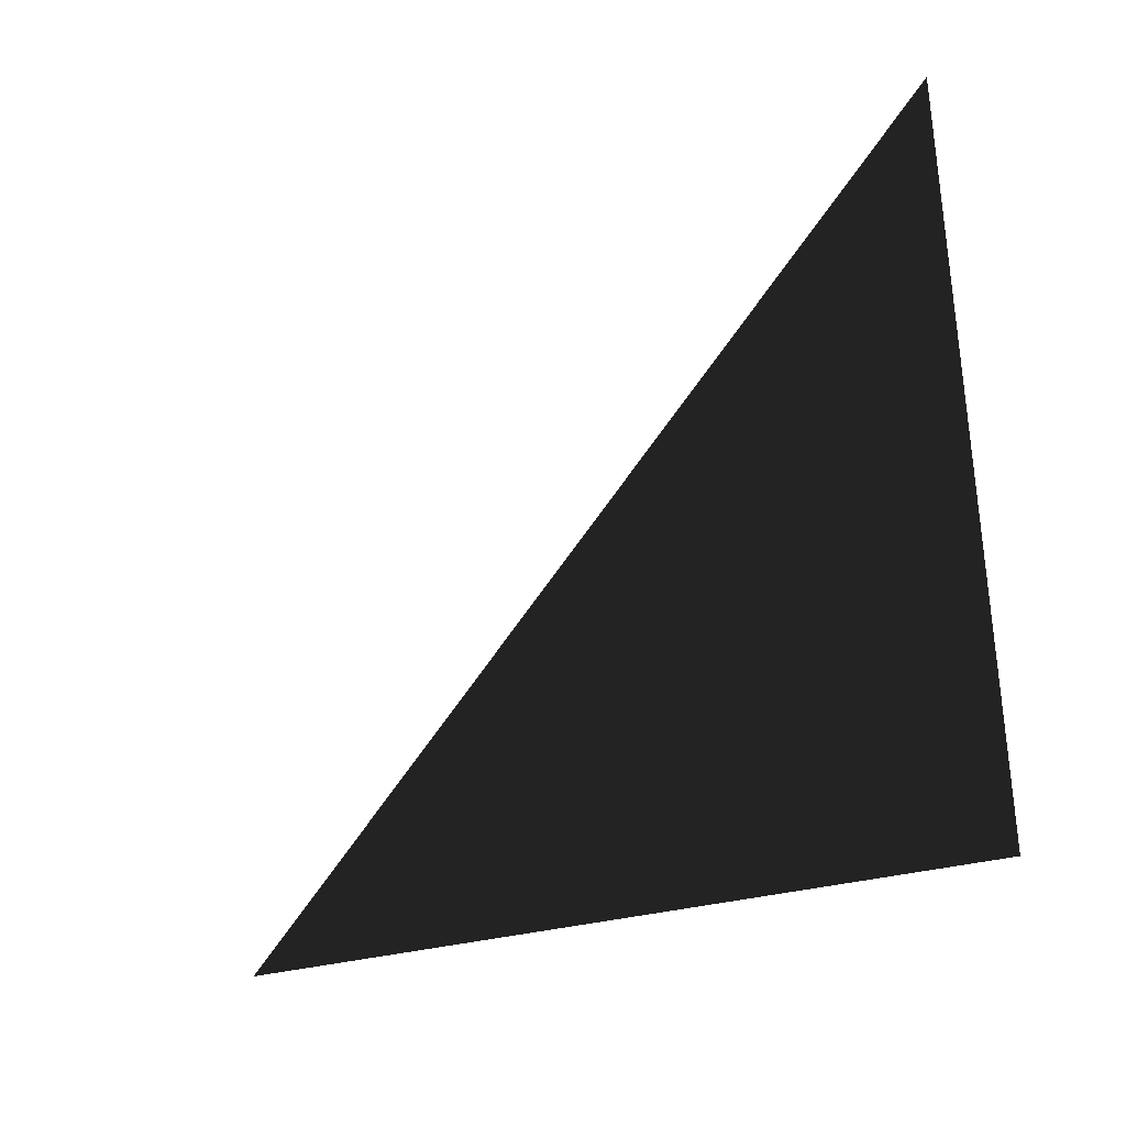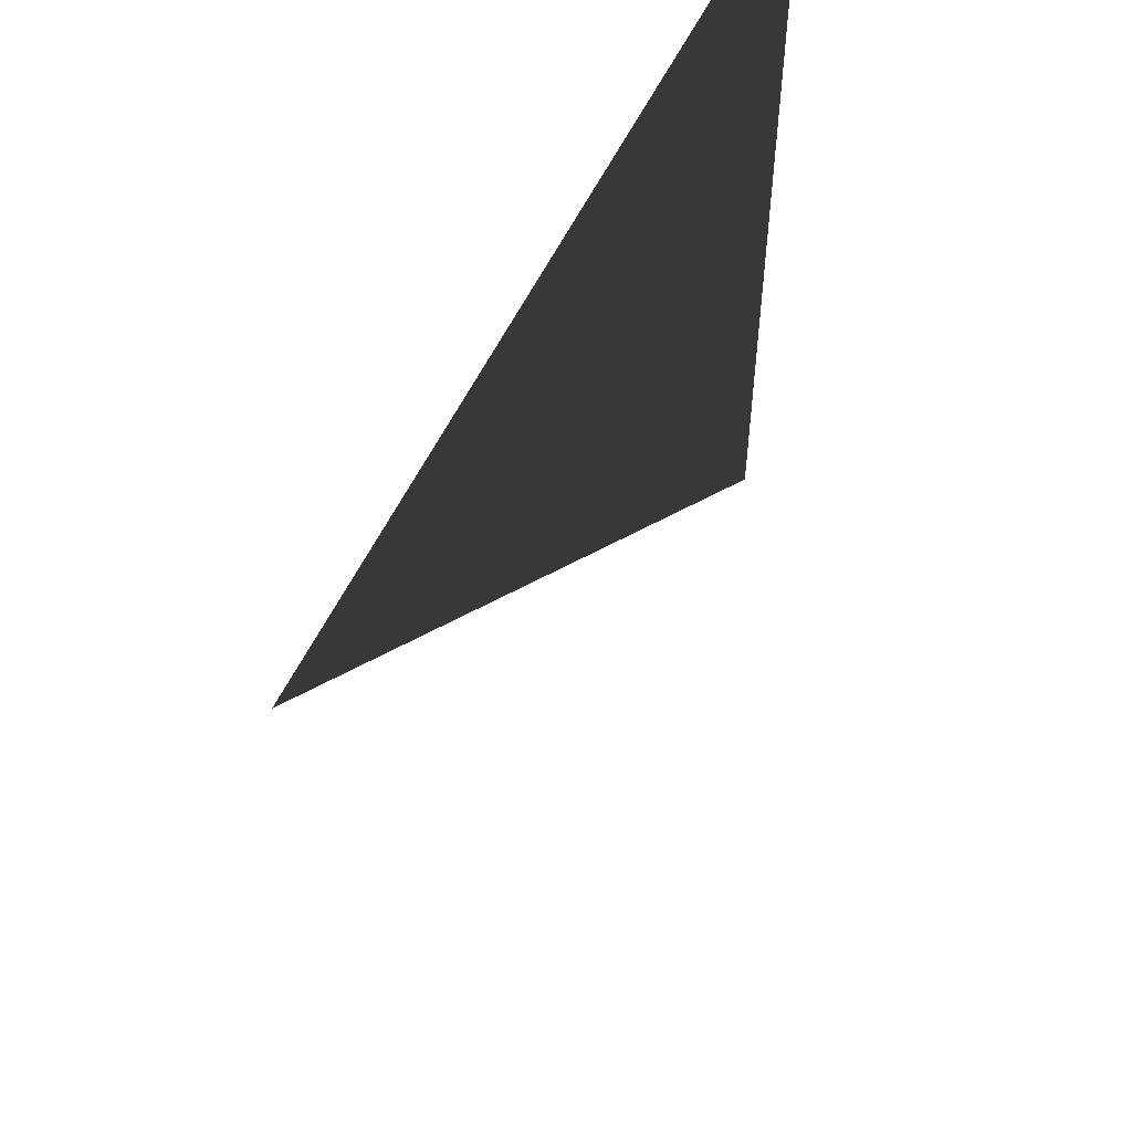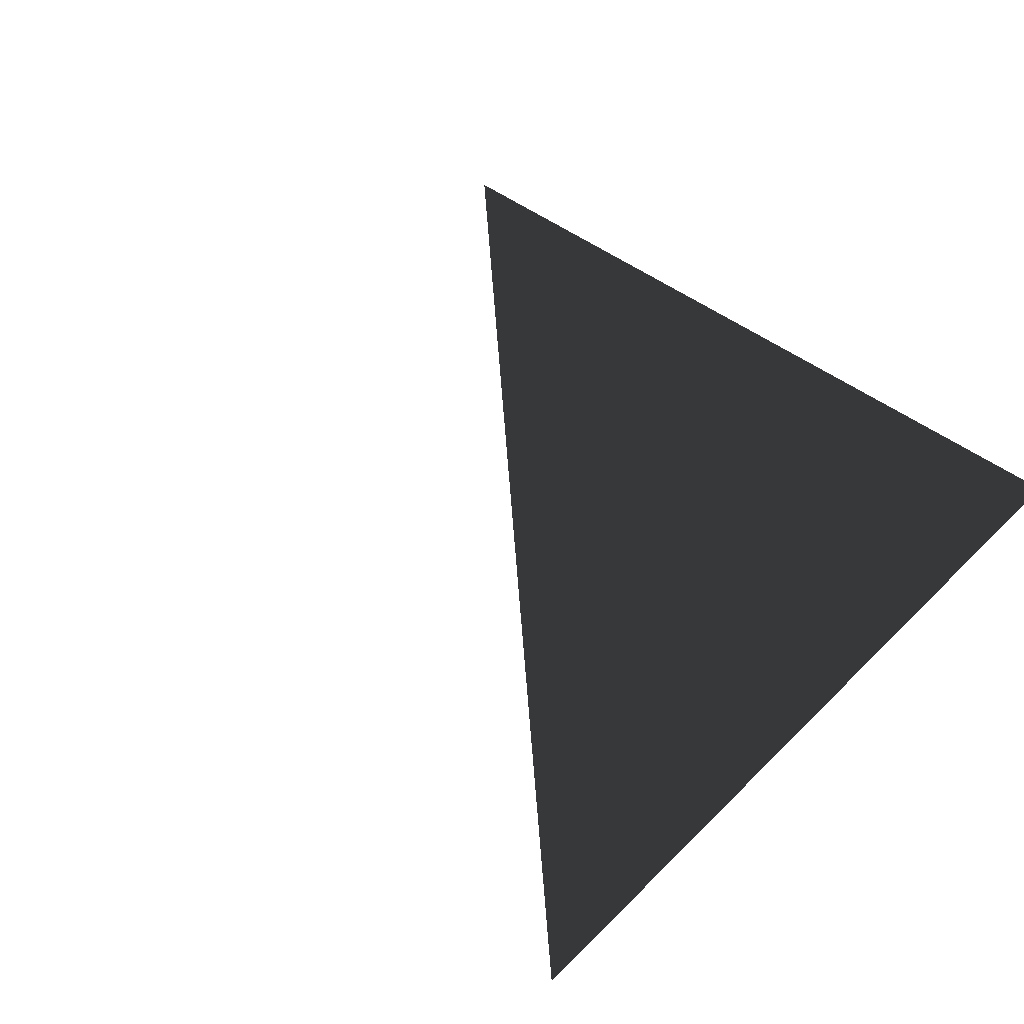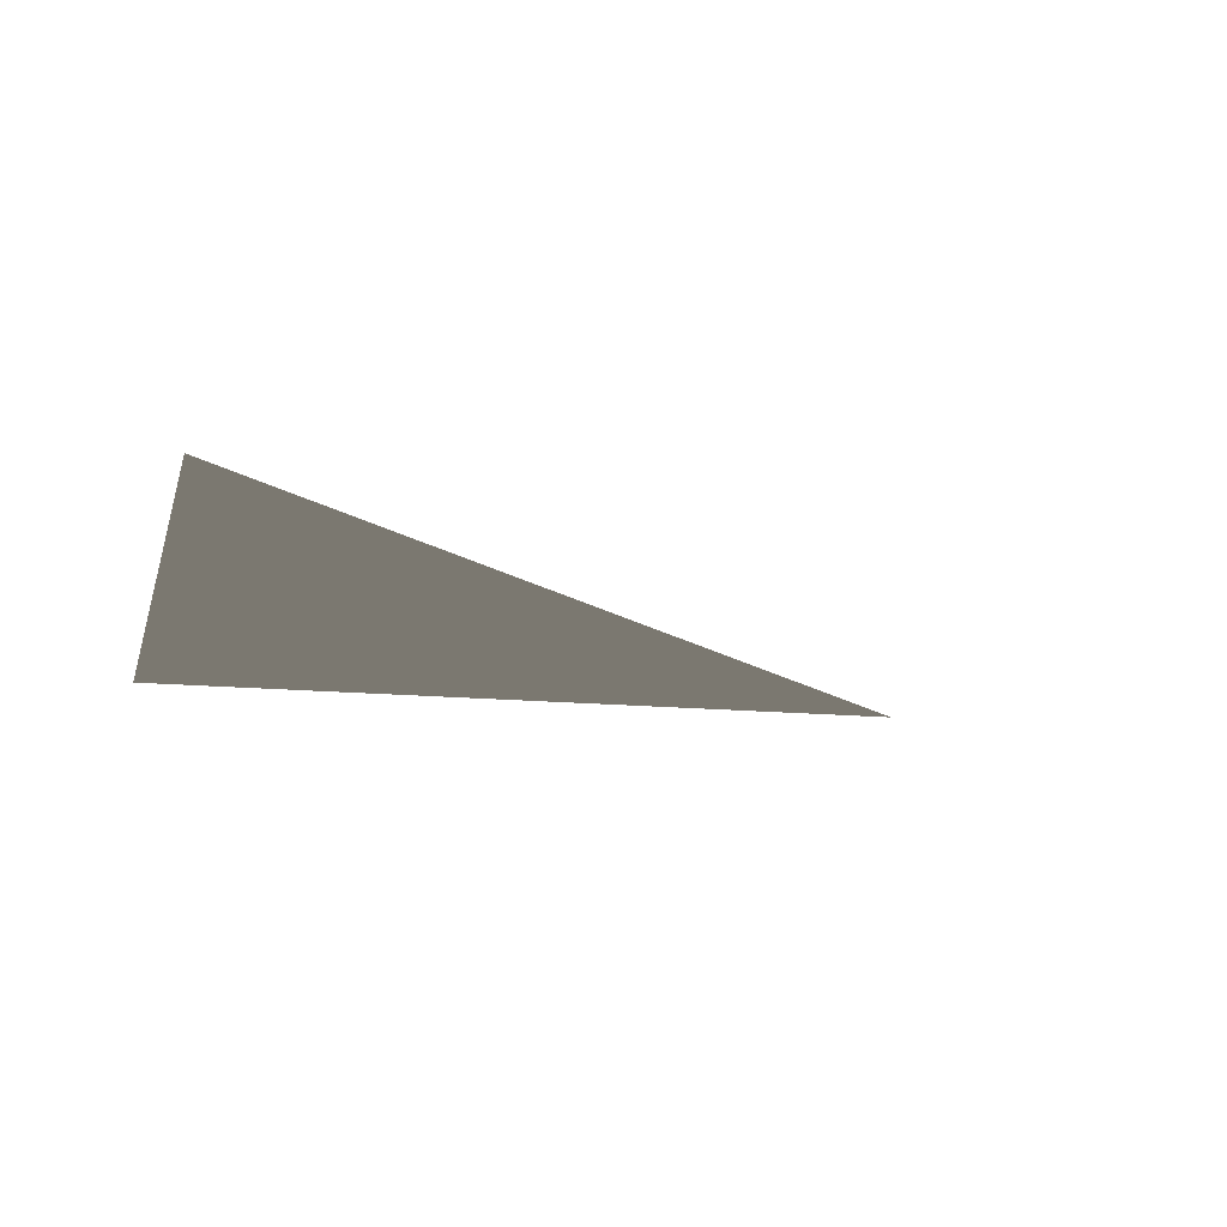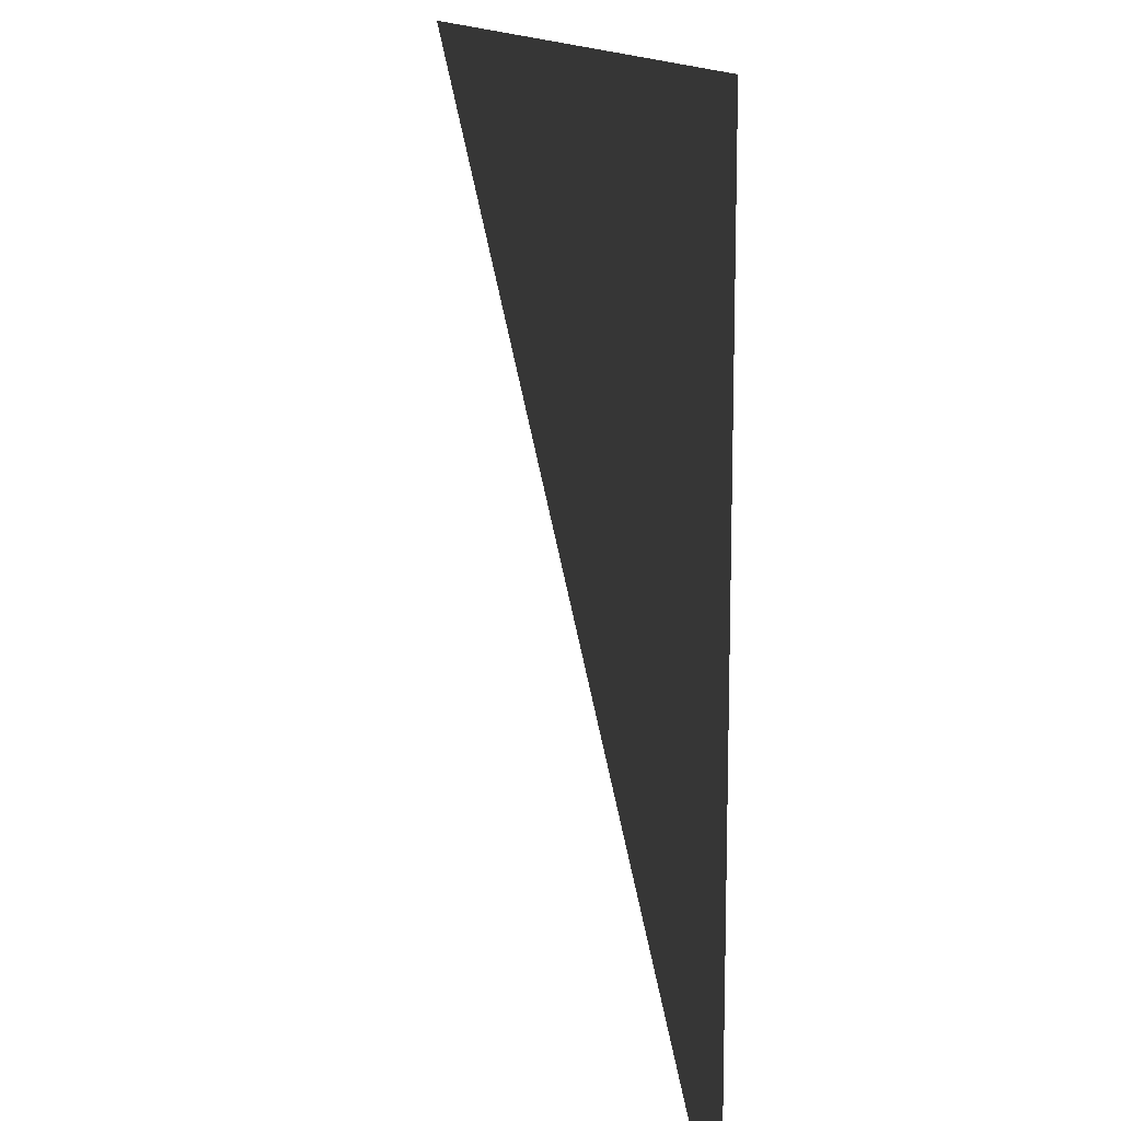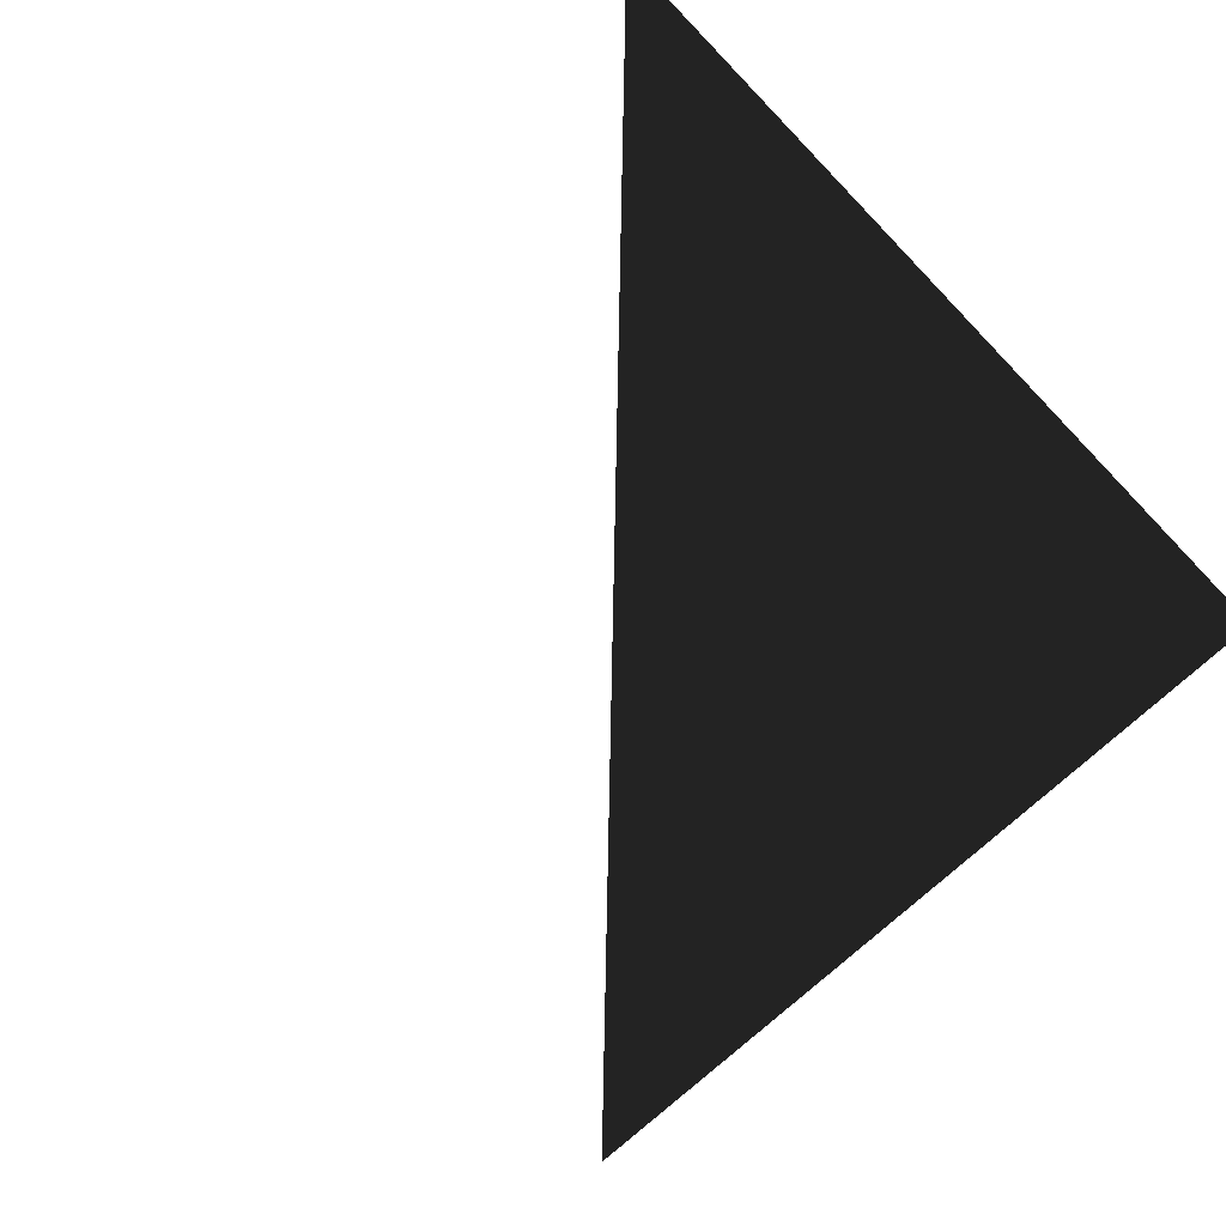
<metadata>
{"format":"obj","ext":"obj","renderer":"f3d","projection":"perspective","resolution":1024,"background":"white","views":[{"elev":-67.7,"azim":10.3,"up":"+Z"},{"elev":56.9,"azim":-64.4,"up":"+Y"},{"elev":46.3,"azim":41.5,"up":"+Z"},{"elev":-13.4,"azim":-103.2,"up":"+Z"},{"elev":13.4,"azim":74.1,"up":"+Y"},{"elev":-69.5,"azim":43.9,"up":"+Z"}]}
</metadata>
<code>
o #ID2509
v 0.61 -0.6456 -0.01319
v 0.61 -0.6573 -0.01319
v 0.5983 -0.6456 -0.01319
v 0.5983 -0.6456 -0.01319
v 0.61 -0.6573 -0.01319
v 0.61 -0.6456 -0.01319
f 3 2 1
f 6 5 4

</code>
